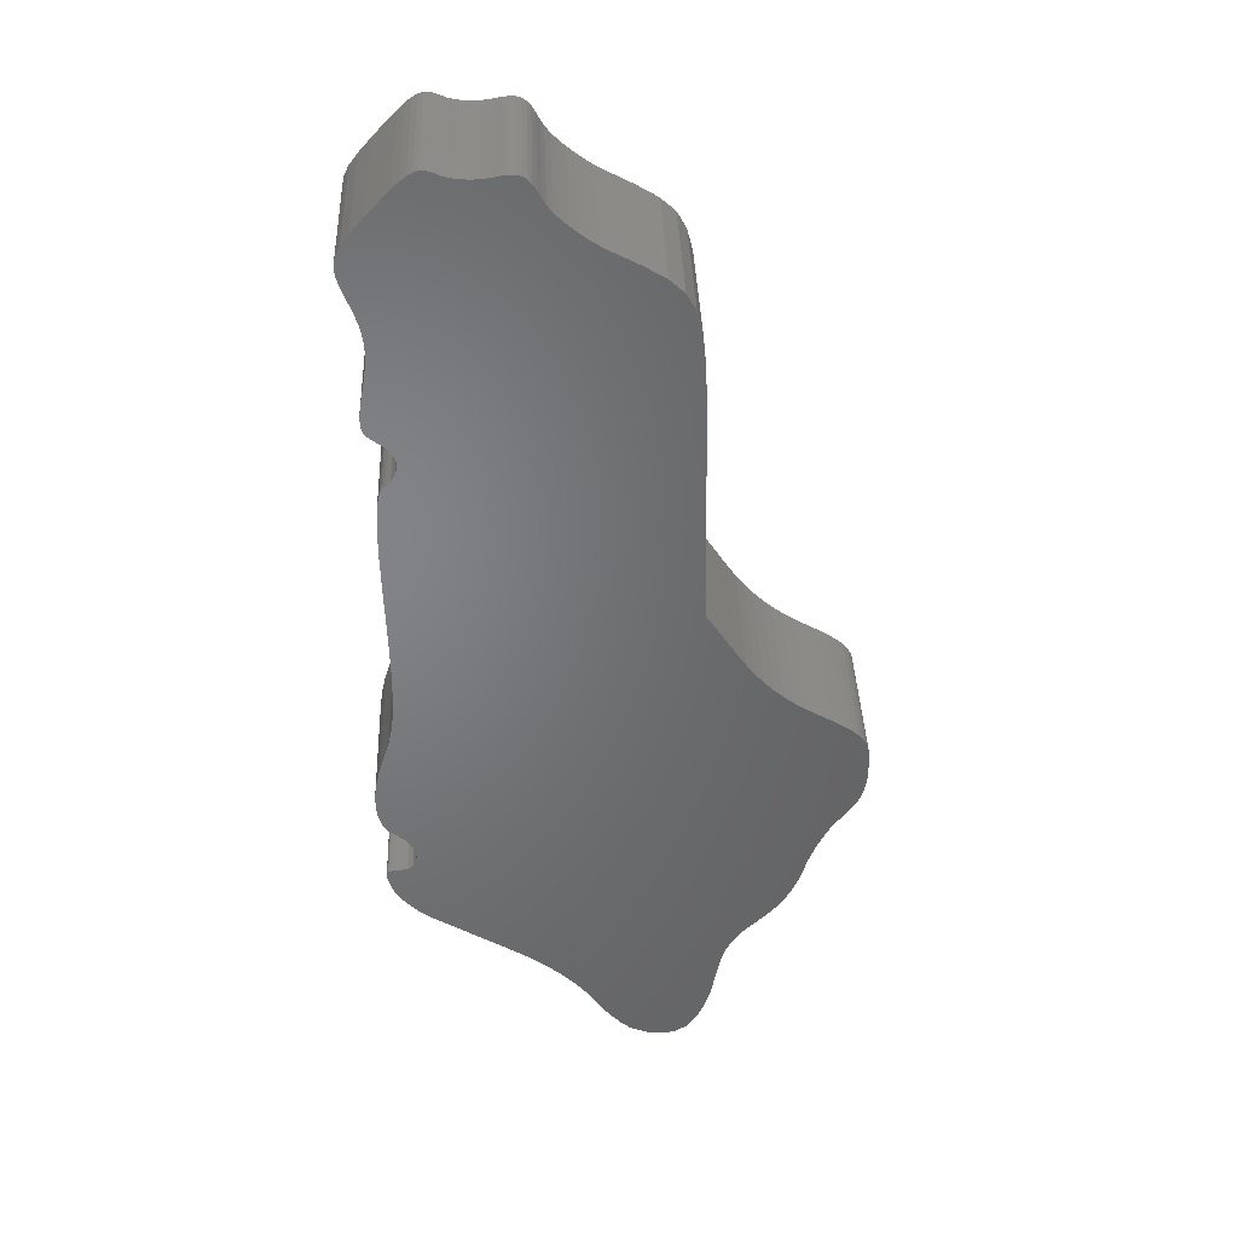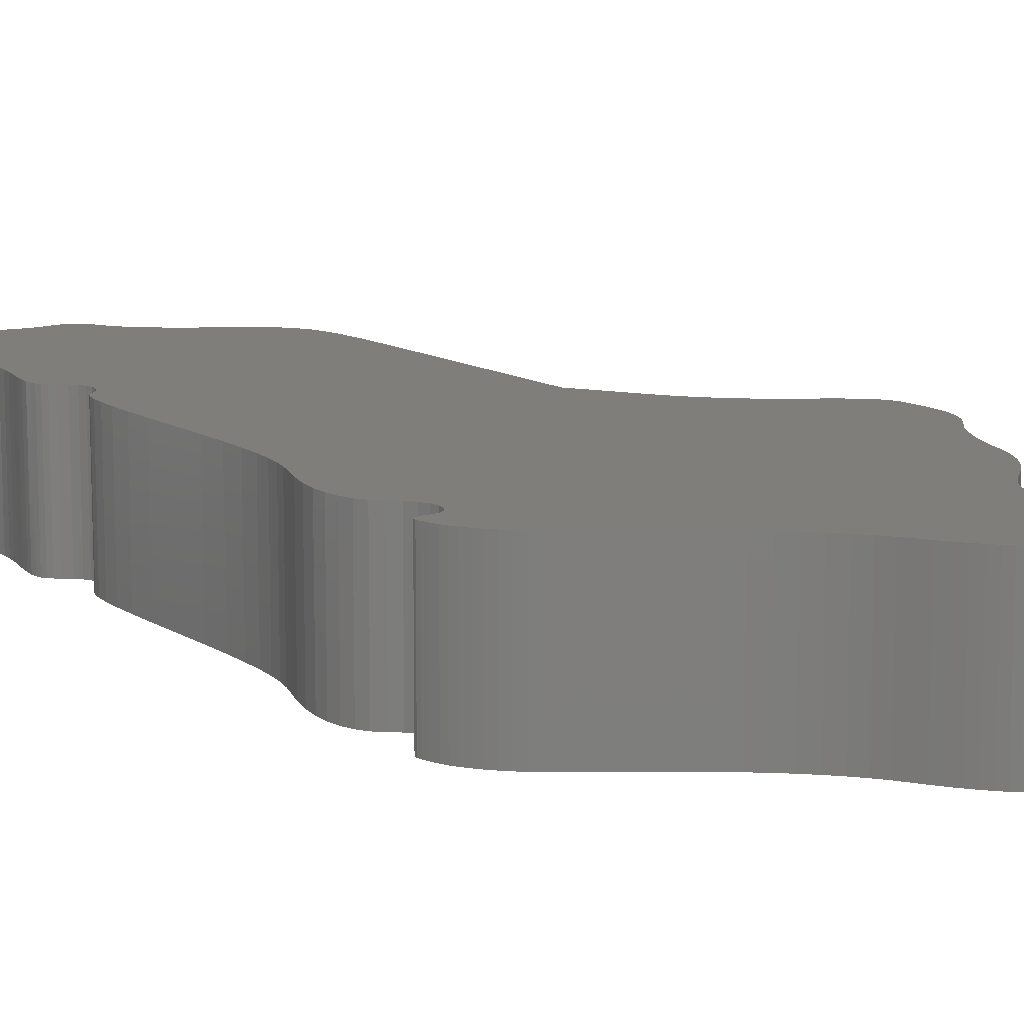
<metadata>
{"format":"stl","ext":"stl","renderer":"f3d","projection":"perspective","resolution":1024,"background":"white","views":[{"elev":38.9,"azim":-2.2,"up":"+Y"},{"elev":11.8,"azim":-32.6,"up":"+Z"}]}
</metadata>
<code>
# stl→obj: 428 verts, 852 faces
v 0.577 -14.71 0
v 0.942 -14.86 0
v 0.942 -14.86 3
v 0.577 -14.71 3
v -4.89 -7.144 0
v -4.836 -6.78 0
v -4.9 -7.467 0
v -4.738 -6.378 0
v -4.597 -5.939 0
v -4.515 -5.674 0
v -4.449 -5.384 0
v -4.372 -2.227 0
v -4.392 -1.459 0
v -4.402 -0.827 0
v -4.352 -3 0
v -4.4 -0.318 0
v -4.385 0.08 0
v -4.344 -3.654 0
v -4.357 0.382 0
v -4.315 0.6 0
v -4.258 0.748 0
v -4.349 -4.203 0
v -4.185 0.84 0
v -4.062 0.962 0
v -4.367 -4.664 0
v -3.978 1.091 0
v -3.933 1.223 0
v -4.276 1.841 0
v -4.383 1.915 0
v -4.462 1.993 0
v -4.133 1.733 0
v -4.516 2.084 0
v -4.546 2.197 0
v -4.026 1.614 0
v -4.553 2.341 0
v -4.538 2.524 0
v -4.503 2.756 0
v -3.957 1.488 0
v -4.448 3.046 0
v -4.399 3.319 0
v -4.368 3.562 0
v -3.926 1.357 0
v -4.354 3.784 0
v -4.36 3.992 0
v -4.384 4.194 0
v -4.645 6 0
v -4.579 4.847 0
v -4.693 5.148 0
v -4.766 5.39 0
v -4.493 4.614 0
v -4.788 5.596 0
v -4.428 4.399 0
v -4.75 5.792 0
v -4.465 6.246 0
v -4.2 6.552 0
v -3.842 6.943 0
v -3.674 7.119 0
v -3.531 7.255 0
v -3.405 7.355 0
v -3.293 7.42 0
v -4.4 -5.052 0
v -3.189 7.452 0
v -3.087 7.455 0
v -2.983 7.429 0
v -2.872 7.379 0
v -2.784 7.34 0
v -2.562 7.287 0
v -2.679 7.31 0
v -2.436 7.272 0
v -2.305 7.265 0
v -2.173 7.268 0
v -2.044 7.279 0
v -1.922 7.3 0
v -1.755 7.332 0
v -1.618 7.345 0
v -1.503 7.336 0
v -1.406 7.302 0
v -1.321 7.241 0
v -1.242 7.15 0
v -1.165 7.025 0
v -1.083 6.865 0
v -1.01 6.741 0
v -0.906 6.607 0
v -0.775 6.466 0
v -0.622 6.322 0
v -0.452 6.179 0
v -0.27 6.042 0
v -0.081 5.916 0
v 0.112 5.803 0
v 0.701 5.484 0
v 1.138 5.21 0
v 1.448 4.92 0
v 1.654 4.552 0
v 1.779 4.042 0
v 1.848 3.33 0
v 1.883 2.352 0
v 1.907 1.046 0
v 1.916 0.605 0
v 1.924 0.164 0
v 1.932 -0.278 0
v 1.94 -0.719 0
v 1.949 -1.16 0
v 1.957 -1.601 0
v 1.965 -2.042 0
v 1.973 -2.484 0
v 2.058 -2.616 0
v 2.313 -3.012 0
v 2.398 -3.145 0
v 2.483 -3.277 0
v 2.567 -3.409 0
v 2.652 -3.541 0
v 2.834 -3.809 0
v 3.021 -4.055 0
v 3.217 -4.282 0
v 3.423 -4.491 0
v 3.642 -4.686 0
v 3.876 -4.868 0
v 4.127 -5.038 0
v 4.398 -5.201 0
v 4.686 -5.369 0
v 4.921 -5.519 0
v 5.109 -5.657 0
v 5.253 -5.788 0
v 5.359 -5.916 0
v 5.432 -6.046 0
v 5.476 -6.183 0
v 5.496 -6.332 0
v 5.51 -6.662 0
v 5.508 -6.941 0
v 5.487 -7.182 0
v 5.443 -7.394 0
v 5.375 -7.587 0
v 5.279 -7.773 0
v 5.152 -7.962 0
v 4.992 -8.163 0
v 4.893 -8.294 0
v 4.792 -8.453 0
v 4.69 -8.634 0
v 4.592 -8.83 0
v 4.5 -9.037 0
v 4.417 -9.247 0
v 4.345 -9.454 0
v 4.289 -9.653 0
v 4.222 -9.884 0
v 4.141 -10.11 0
v 4.045 -10.32 0
v 3.935 -10.52 0
v 3.809 -10.71 0
v 3.668 -10.89 0
v 3.51 -11.07 0
v 3.337 -11.24 0
v 3.14 -11.43 0
v 2.976 -11.61 0
v 2.841 -11.79 0
v 2.731 -11.98 0
v 2.641 -12.18 0
v 2.568 -12.4 0
v 2.507 -12.65 0
v 2.455 -12.94 0
v 2.337 -13.54 0
v 2.19 -14.03 0
v 2.011 -14.41 0
v 1.799 -14.68 0
v 1.551 -14.84 0
v 1.266 -14.9 0
v 0.486 -14.66 0
v 0.38 -14.57 0
v 0.263 -14.45 0
v -0.355 -13.64 0
v 0.138 -14.32 0
v -0.24 -13.82 0
v 0.011 -14.16 0
v -0.117 -14 0
v -0.493 -13.44 0
v -0.847 -13.02 0
v -0.658 -13.23 0
v -4.787 -9.451 0
v -4.783 -9.617 0
v -4.796 -9.521 0
v -1.057 -12.8 0
v -1.286 -12.6 0
v -1.529 -12.4 0
v -1.785 -12.21 0
v -2.051 -12.03 0
v -4.338 -8.45 0
v -4.214 -8.613 0
v -4.139 -8.786 0
v -2.298 -11.87 0
v -2.553 -11.7 0
v -4.113 -8.956 0
v -3.061 -11.38 0
v -4.135 -9.111 0
v -4.208 -9.238 0
v -3.299 -11.22 0
v -3.516 -11.09 0
v -3.705 -10.96 0
v -4.329 -9.324 0
v -4.791 -7.983 0
v -4.672 -8.172 0
v -4.5 -9.355 0
v -4.124 -10.66 0
v -4.252 -10.54 0
v -4.612 -9.359 0
v -4.371 -10.41 0
v -4.478 -10.28 0
v -4.696 -9.374 0
v -4.57 -10.15 0
v -4.644 -10.02 0
v -4.754 -9.403 0
v -4.696 -9.904 0
v -4.749 -9.743 0
v -3.859 -10.87 0
v -3.992 -10.77 0
v -2.81 -11.54 0
v -4.51 -8.312 0
v -4.867 -7.747 0
v 0.486 -14.66 3
v -4.612 -9.359 3
v -4.696 -9.374 3
v -4.5 -9.355 3
v -4.9 -7.467 3
v -4.867 -7.747 3
v -4.791 -7.983 3
v -4.51 -8.312 3
v -4.672 -8.172 3
v -4.338 -8.45 3
v -4.214 -8.613 3
v -2.051 -12.03 3
v -2.81 -11.54 3
v -4.139 -8.786 3
v -3.705 -10.96 3
v -4.113 -8.956 3
v -4.252 -10.54 3
v -4.135 -9.111 3
v -4.644 -10.02 3
v -4.208 -9.238 3
v -4.749 -9.743 3
v -4.329 -9.324 3
v -4.754 -9.403 3
v -3.516 -11.09 3
v -3.299 -11.22 3
v -4.787 -9.451 3
v -4.796 -9.521 3
v -4.783 -9.617 3
v -4.696 -9.904 3
v -4.57 -10.15 3
v -4.478 -10.28 3
v -4.371 -10.41 3
v -4.124 -10.66 3
v -3.992 -10.77 3
v -3.859 -10.87 3
v -0.658 -13.23 3
v -0.493 -13.44 3
v -3.061 -11.38 3
v -1.529 -12.4 3
v -1.286 -12.6 3
v -2.553 -11.7 3
v -2.298 -11.87 3
v -1.785 -12.21 3
v -1.057 -12.8 3
v -0.847 -13.02 3
v 0.263 -14.45 3
v -0.355 -13.64 3
v -0.117 -14 3
v -0.24 -13.82 3
v 2.507 -12.65 3
v 2.568 -12.4 3
v 0.011 -14.16 3
v 0.138 -14.32 3
v 0.38 -14.57 3
v 1.266 -14.9 3
v 1.551 -14.84 3
v 1.799 -14.68 3
v 2.011 -14.41 3
v 2.19 -14.03 3
v 2.337 -13.54 3
v 3.14 -11.43 3
v 3.337 -11.24 3
v 2.455 -12.94 3
v 2.641 -12.18 3
v 2.731 -11.98 3
v 2.841 -11.79 3
v 2.976 -11.61 3
v 4.345 -9.454 3
v 4.417 -9.247 3
v 3.51 -11.07 3
v 3.668 -10.89 3
v 3.809 -10.71 3
v 3.935 -10.52 3
v 4.045 -10.32 3
v 4.141 -10.11 3
v 4.222 -9.884 3
v 4.792 -8.453 3
v 4.893 -8.294 3
v 4.289 -9.653 3
v 4.5 -9.037 3
v 4.592 -8.83 3
v 4.69 -8.634 3
v 4.992 -8.163 3
v 5.152 -7.962 3
v 4.398 -5.201 3
v 4.127 -5.038 3
v 5.279 -7.773 3
v 5.375 -7.587 3
v 5.443 -7.394 3
v 5.487 -7.182 3
v 5.508 -6.941 3
v 5.51 -6.662 3
v 5.496 -6.332 3
v 5.476 -6.183 3
v 5.432 -6.046 3
v 5.359 -5.916 3
v 0.112 5.803 3
v -0.081 5.916 3
v 5.253 -5.788 3
v 1.94 -0.719 3
v 1.932 -0.278 3
v 5.109 -5.657 3
v 2.058 -2.616 3
v 1.973 -2.484 3
v 4.921 -5.519 3
v 2.834 -3.809 3
v 2.652 -3.541 3
v 4.686 -5.369 3
v 3.423 -4.491 3
v 3.217 -4.282 3
v 3.876 -4.868 3
v 3.642 -4.686 3
v 3.021 -4.055 3
v 2.567 -3.409 3
v 2.483 -3.277 3
v 2.398 -3.145 3
v 2.313 -3.012 3
v 1.965 -2.042 3
v 1.957 -1.601 3
v 1.949 -1.16 3
v 1.924 0.164 3
v 1.907 1.046 3
v 1.883 2.352 3
v 1.916 0.605 3
v 1.848 3.33 3
v 1.779 4.042 3
v 1.654 4.552 3
v 1.448 4.92 3
v 1.138 5.21 3
v 0.701 5.484 3
v -0.775 6.466 3
v -0.906 6.607 3
v -0.27 6.042 3
v -0.452 6.179 3
v -0.622 6.322 3
v -1.01 6.741 3
v -1.083 6.865 3
v -1.165 7.025 3
v -4.738 -6.378 3
v -4.836 -6.78 3
v -1.242 7.15 3
v -1.321 7.241 3
v -1.406 7.302 3
v -1.503 7.336 3
v -1.618 7.345 3
v -4.515 -5.674 3
v -4.597 -5.939 3
v -4.349 -4.203 3
v -4.367 -4.664 3
v -2.173 7.268 3
v -2.305 7.265 3
v -4.344 -3.654 3
v -2.562 7.287 3
v -2.679 7.31 3
v -4.352 -3 3
v -2.872 7.379 3
v -2.983 7.429 3
v -4.385 0.08 3
v -4.4 -0.318 3
v -4.357 0.382 3
v -4.693 5.148 3
v -4.579 4.847 3
v -4.645 6 3
v -4.75 5.792 3
v -4.788 5.596 3
v -4.766 5.39 3
v -4.465 6.246 3
v -4.2 6.552 3
v -4.493 4.614 3
v -4.553 2.341 3
v -4.546 2.197 3
v -4.538 2.524 3
v -4.428 4.399 3
v -4.384 4.194 3
v -4.36 3.992 3
v -4.258 0.748 3
v -4.315 0.6 3
v -4.402 -0.827 3
v -4.354 3.784 3
v -4.516 2.084 3
v -4.503 2.756 3
v -4.462 1.993 3
v -4.448 3.046 3
v -4.368 3.562 3
v -4.399 3.319 3
v -4.276 1.841 3
v -4.133 1.733 3
v -3.842 6.943 3
v -4.383 1.915 3
v -3.674 7.119 3
v -4.185 0.84 3
v -4.392 -1.459 3
v -3.405 7.355 3
v -3.531 7.255 3
v -4.026 1.614 3
v -3.933 1.223 3
v -3.087 7.455 3
v -3.189 7.452 3
v -3.293 7.42 3
v -3.957 1.488 3
v -2.436 7.272 3
v -3.926 1.357 3
v -2.784 7.34 3
v -3.978 1.091 3
v -4.062 0.962 3
v -4.372 -2.227 3
v -2.044 7.279 3
v -1.755 7.332 3
v -1.922 7.3 3
v -4.4 -5.052 3
v -4.449 -5.384 3
v -4.89 -7.144 3
f 1 2 3
f 4 1 3
f 5 6 7
f 7 6 8
f 7 8 9
f 7 9 10
f 10 11 7
f 12 13 14
f 12 14 15
f 15 14 16
f 15 16 17
f 15 17 18
f 18 17 19
f 18 19 20
f 18 20 21
f 18 21 22
f 22 21 23
f 22 23 24
f 22 24 25
f 25 24 26
f 26 27 25
f 28 29 30
f 28 30 31
f 31 30 32
f 31 32 33
f 31 33 34
f 34 33 35
f 34 35 36
f 34 36 37
f 34 37 38
f 38 37 39
f 38 39 40
f 38 41 42
f 40 41 38
f 41 43 42
f 43 44 42
f 44 45 42
f 45 46 42
f 47 48 49
f 47 49 50
f 50 49 51
f 50 51 52
f 52 51 53
f 52 53 46
f 52 46 45
f 42 46 54
f 42 54 55
f 42 55 56
f 42 56 57
f 42 57 58
f 42 58 27
f 27 58 59
f 27 59 25
f 25 59 60
f 25 60 61
f 61 60 62
f 61 62 63
f 61 63 64
f 61 64 65
f 61 65 66
f 61 67 11
f 66 68 61
f 68 67 61
f 67 69 11
f 69 70 11
f 70 71 11
f 71 72 11
f 72 73 11
f 73 74 11
f 11 74 75
f 11 75 7
f 7 75 76
f 7 76 77
f 7 77 78
f 7 78 79
f 7 79 80
f 7 80 81
f 7 81 82
f 82 83 7
f 83 84 7
f 84 85 7
f 85 86 7
f 86 87 7
f 87 88 7
f 88 89 7
f 89 90 7
f 7 90 91
f 7 91 92
f 7 92 93
f 7 93 94
f 7 94 95
f 7 95 96
f 7 96 97
f 7 97 98
f 7 98 99
f 7 99 100
f 7 100 101
f 101 102 7
f 7 102 103
f 7 103 104
f 7 104 105
f 7 105 106
f 106 107 7
f 107 108 7
f 108 109 7
f 7 109 110
f 110 111 7
f 111 112 7
f 112 113 7
f 113 114 7
f 114 115 7
f 115 116 7
f 116 117 7
f 117 118 7
f 118 119 7
f 119 120 7
f 7 120 121
f 7 121 122
f 7 122 123
f 7 123 124
f 7 124 125
f 7 125 126
f 7 126 127
f 7 127 128
f 7 128 129
f 7 129 130
f 7 130 131
f 7 131 132
f 7 132 133
f 7 133 134
f 7 134 135
f 7 135 136
f 136 137 7
f 137 138 7
f 138 139 7
f 139 140 7
f 140 141 7
f 141 142 7
f 142 143 7
f 7 143 144
f 144 145 7
f 7 145 146
f 7 146 147
f 7 147 148
f 7 148 149
f 7 149 150
f 7 150 151
f 7 151 152
f 7 152 153
f 153 154 7
f 154 155 7
f 155 156 7
f 156 157 7
f 157 158 7
f 158 159 7
f 159 160 7
f 160 161 7
f 7 161 162
f 7 162 163
f 7 163 164
f 7 164 165
f 7 165 2
f 7 2 1
f 7 1 166
f 7 166 167
f 7 167 168
f 169 168 170
f 171 172 173
f 174 168 169
f 175 7 176
f 7 168 174
f 7 174 176
f 177 178 179
f 7 175 180
f 180 181 7
f 181 182 7
f 182 183 7
f 183 184 7
f 185 7 186
f 187 188 189
f 187 189 190
f 190 191 192
f 193 194 195
f 193 195 196
f 193 196 197
f 198 7 199
f 200 201 202
f 197 201 200
f 203 204 205
f 200 204 203
f 206 207 208
f 203 207 206
f 209 210 211
f 177 211 178
f 206 210 209
f 209 211 177
f 206 208 210
f 203 205 207
f 200 202 204
f 197 212 213
f 196 212 197
f 192 194 193
f 191 194 192
f 189 214 190
f 186 188 187
f 184 188 186
f 184 186 7
f 215 7 185
f 190 214 191
f 199 7 215
f 216 7 198
f 197 213 201
f 169 170 172
f 169 172 171
f 166 1 4
f 217 166 4
f 218 219 220
f 221 222 223
f 224 221 225
f 225 221 223
f 226 221 224
f 227 221 226
f 228 221 227
f 229 227 230
f 231 230 232
f 233 232 234
f 235 234 236
f 237 236 238
f 239 238 220
f 240 241 230
f 219 239 220
f 239 242 238
f 242 243 238
f 243 244 238
f 244 237 238
f 237 245 236
f 245 235 236
f 235 246 234
f 246 247 234
f 247 248 234
f 248 233 234
f 233 249 232
f 249 250 232
f 250 251 232
f 252 253 221
f 251 231 232
f 254 229 230
f 231 240 230
f 255 256 221
f 241 254 230
f 257 258 227
f 259 255 221
f 229 257 227
f 258 228 227
f 228 259 221
f 256 260 221
f 260 261 221
f 261 252 221
f 253 262 221
f 263 264 253
f 265 264 263
f 266 267 221
f 264 268 253
f 268 269 253
f 269 262 253
f 262 270 221
f 270 217 221
f 217 4 221
f 4 3 221
f 3 271 221
f 271 272 221
f 272 273 221
f 273 274 221
f 274 275 221
f 275 276 221
f 277 278 221
f 276 279 221
f 280 281 221
f 279 266 221
f 267 280 221
f 281 282 221
f 282 283 221
f 283 277 221
f 284 285 221
f 278 286 221
f 286 287 221
f 287 288 221
f 288 289 221
f 289 290 221
f 290 291 221
f 291 292 221
f 293 294 221
f 292 295 221
f 296 297 221
f 295 284 221
f 285 296 221
f 297 298 221
f 298 293 221
f 294 299 221
f 299 300 221
f 301 302 221
f 300 303 221
f 303 304 221
f 304 305 221
f 305 306 221
f 306 307 221
f 307 308 221
f 308 309 221
f 309 310 221
f 310 311 221
f 311 312 221
f 313 314 221
f 312 315 221
f 316 317 221
f 315 318 221
f 319 320 221
f 318 321 221
f 322 323 221
f 321 324 221
f 325 326 221
f 324 301 221
f 302 327 221
f 327 328 221
f 328 325 221
f 326 329 221
f 329 322 221
f 323 330 221
f 330 331 221
f 332 333 221
f 331 332 221
f 320 334 221
f 333 319 221
f 335 336 221
f 334 335 221
f 317 337 221
f 336 316 221
f 338 339 221
f 337 340 221
f 340 338 221
f 339 341 221
f 341 342 221
f 342 343 221
f 343 344 221
f 344 345 221
f 345 346 221
f 347 348 221
f 346 313 221
f 314 349 221
f 349 350 221
f 350 351 221
f 351 347 221
f 348 352 221
f 352 353 221
f 353 354 221
f 355 356 221
f 354 357 221
f 357 358 221
f 358 359 221
f 359 360 221
f 360 361 221
f 362 363 221
f 364 365 366
f 364 366 367
f 368 369 370
f 371 372 373
f 374 375 376
f 377 378 379
f 380 381 382
f 379 380 377
f 383 379 378
f 384 383 385
f 386 387 388
f 384 385 389
f 384 389 390
f 384 390 391
f 392 393 394
f 384 391 395
f 387 396 397
f 396 398 399
f 397 388 387
f 398 400 401
f 398 395 400
f 402 403 404
f 399 397 396
f 404 384 405
f 404 405 402
f 406 404 403
f 407 392 408
f 409 410 411
f 412 413 414
f 415 409 416
f 368 364 417
f 414 415 418
f 371 419 372
f 414 418 412
f 371 368 419
f 420 421 422
f 408 421 407
f 411 416 409
f 422 413 412
f 375 394 393
f 394 408 392
f 393 376 375
f 422 371 413
f 408 422 421
f 416 418 415
f 368 417 369
f 373 413 371
f 370 419 368
f 367 417 364
f 423 366 365
f 363 355 221
f 424 425 426
f 361 427 221
f 361 424 427
f 427 362 221
f 426 427 424
f 365 425 423
f 365 426 425
f 422 412 420
f 401 399 398
f 382 377 380
f 378 385 383
f 395 405 384
f 398 405 395
f 403 410 406
f 403 411 410
f 356 428 221
f 2 165 271
f 3 2 271
f 221 428 7
f 7 428 5
f 216 222 7
f 7 222 221
f 198 223 216
f 216 223 222
f 199 225 198
f 198 225 223
f 199 215 224
f 225 199 224
f 215 185 226
f 224 215 226
f 186 227 185
f 185 227 226
f 187 230 186
f 186 230 227
f 190 232 187
f 187 232 230
f 234 232 192
f 192 232 190
f 236 234 193
f 193 234 192
f 238 236 197
f 197 236 193
f 220 238 200
f 200 238 197
f 218 220 203
f 203 220 200
f 219 218 206
f 206 218 203
f 239 219 209
f 209 219 206
f 242 239 177
f 177 239 209
f 243 242 179
f 179 242 177
f 178 244 179
f 179 244 243
f 211 237 178
f 178 237 244
f 210 245 211
f 211 245 237
f 208 235 210
f 210 235 245
f 207 246 208
f 208 246 235
f 205 247 207
f 207 247 246
f 204 248 205
f 205 248 247
f 202 233 204
f 204 233 248
f 202 201 249
f 233 202 249
f 201 213 250
f 249 201 250
f 213 212 251
f 250 213 251
f 212 196 231
f 251 212 231
f 196 195 240
f 231 196 240
f 195 194 241
f 240 195 241
f 194 191 254
f 241 194 254
f 191 214 229
f 254 191 229
f 214 189 257
f 229 214 257
f 189 188 258
f 257 189 258
f 188 184 228
f 258 188 228
f 184 183 259
f 228 184 259
f 183 182 255
f 259 183 255
f 182 181 256
f 255 182 256
f 181 180 260
f 256 181 260
f 175 261 180
f 180 261 260
f 176 252 175
f 175 252 261
f 174 253 176
f 176 253 252
f 169 263 174
f 174 263 253
f 171 265 169
f 169 265 263
f 173 264 171
f 171 264 265
f 172 268 173
f 173 268 264
f 170 269 172
f 172 269 268
f 168 262 170
f 170 262 269
f 168 167 270
f 262 168 270
f 167 166 217
f 270 167 217
f 165 164 272
f 271 165 272
f 164 163 273
f 272 164 273
f 163 162 274
f 273 163 274
f 162 161 275
f 274 162 275
f 161 160 276
f 275 161 276
f 160 159 279
f 276 160 279
f 159 158 266
f 279 159 266
f 158 157 267
f 266 158 267
f 157 156 280
f 267 157 280
f 156 155 281
f 280 156 281
f 155 154 282
f 281 155 282
f 154 153 283
f 282 154 283
f 153 152 277
f 283 153 277
f 152 151 278
f 277 152 278
f 151 150 286
f 278 151 286
f 150 149 287
f 286 150 287
f 149 148 288
f 287 149 288
f 148 147 289
f 288 148 289
f 147 146 290
f 289 147 290
f 146 145 291
f 290 146 291
f 145 144 292
f 291 145 292
f 144 143 295
f 292 144 295
f 143 142 284
f 295 143 284
f 142 141 285
f 284 142 285
f 141 140 296
f 285 141 296
f 140 139 297
f 296 140 297
f 139 138 298
f 297 139 298
f 138 137 293
f 298 138 293
f 137 136 294
f 293 137 294
f 136 135 299
f 294 136 299
f 135 134 300
f 299 135 300
f 134 133 303
f 300 134 303
f 133 132 304
f 303 133 304
f 132 131 305
f 304 132 305
f 131 130 306
f 305 131 306
f 130 129 307
f 306 130 307
f 129 128 308
f 307 129 308
f 127 309 308
f 128 127 308
f 126 310 309
f 127 126 309
f 125 311 310
f 126 125 310
f 124 312 311
f 125 124 311
f 123 315 312
f 124 123 312
f 318 315 122
f 122 315 123
f 321 318 121
f 121 318 122
f 324 321 120
f 120 321 121
f 301 324 119
f 119 324 120
f 302 301 118
f 118 301 119
f 327 302 117
f 117 302 118
f 328 327 116
f 116 327 117
f 325 328 115
f 115 328 116
f 114 326 325
f 115 114 325
f 113 329 326
f 114 113 326
f 112 322 329
f 113 112 329
f 111 323 322
f 112 111 322
f 110 330 323
f 111 110 323
f 109 331 330
f 110 109 330
f 108 332 331
f 109 108 331
f 107 333 332
f 108 107 332
f 106 319 333
f 107 106 333
f 105 320 319
f 106 105 319
f 104 334 320
f 105 104 320
f 103 335 334
f 104 103 334
f 102 336 335
f 103 102 335
f 101 316 336
f 102 101 336
f 100 317 316
f 101 100 316
f 99 337 317
f 100 99 317
f 98 340 337
f 99 98 337
f 97 338 340
f 98 97 340
f 96 339 338
f 97 96 338
f 95 341 339
f 96 95 339
f 94 342 341
f 95 94 341
f 93 343 342
f 94 93 342
f 92 344 343
f 93 92 343
f 345 344 91
f 91 344 92
f 346 345 90
f 90 345 91
f 313 346 89
f 89 346 90
f 314 313 88
f 88 313 89
f 349 314 87
f 87 314 88
f 350 349 86
f 86 349 87
f 351 350 85
f 85 350 86
f 347 351 84
f 84 351 85
f 83 348 347
f 84 83 347
f 82 352 348
f 83 82 348
f 81 353 352
f 82 81 352
f 80 354 353
f 81 80 353
f 79 357 354
f 80 79 354
f 78 358 357
f 79 78 357
f 359 358 77
f 77 358 78
f 360 359 76
f 76 359 77
f 361 360 75
f 75 360 76
f 424 361 74
f 74 361 75
f 425 424 73
f 73 424 74
f 423 425 72
f 72 425 73
f 366 423 71
f 71 423 72
f 367 366 70
f 70 366 71
f 417 367 69
f 69 367 70
f 369 417 67
f 67 417 69
f 370 369 68
f 68 369 67
f 419 370 66
f 66 370 68
f 372 419 65
f 65 419 66
f 373 372 64
f 64 372 65
f 413 373 63
f 63 373 64
f 414 413 62
f 62 413 63
f 415 414 60
f 60 414 62
f 409 415 59
f 59 415 60
f 410 409 58
f 58 409 59
f 406 410 57
f 57 410 58
f 404 406 56
f 56 406 57
f 384 404 55
f 55 404 56
f 383 384 54
f 54 384 55
f 379 383 46
f 46 383 54
f 380 379 53
f 53 379 46
f 381 380 51
f 51 380 53
f 49 382 51
f 51 382 381
f 48 377 49
f 49 377 382
f 47 378 48
f 48 378 377
f 50 385 47
f 47 385 378
f 52 389 50
f 50 389 385
f 45 390 52
f 52 390 389
f 44 391 45
f 45 391 390
f 43 395 44
f 44 395 391
f 400 395 41
f 41 395 43
f 401 400 40
f 40 400 41
f 399 401 39
f 39 401 40
f 397 399 37
f 37 399 39
f 388 397 36
f 36 397 37
f 386 388 35
f 35 388 36
f 33 387 35
f 35 387 386
f 32 396 33
f 33 396 387
f 30 398 32
f 32 398 396
f 30 29 405
f 398 30 405
f 29 28 402
f 405 29 402
f 28 31 403
f 402 28 403
f 34 411 31
f 31 411 403
f 38 416 34
f 34 416 411
f 42 418 38
f 38 418 416
f 412 418 27
f 27 418 42
f 420 412 26
f 26 412 27
f 421 420 24
f 24 420 26
f 407 421 23
f 23 421 24
f 392 407 21
f 21 407 23
f 393 392 20
f 20 392 21
f 376 393 19
f 19 393 20
f 374 376 17
f 17 376 19
f 375 374 16
f 16 374 17
f 394 375 14
f 14 375 16
f 13 408 14
f 14 408 394
f 12 422 13
f 13 422 408
f 15 371 12
f 12 371 422
f 18 368 15
f 15 368 371
f 364 368 22
f 22 368 18
f 365 364 25
f 25 364 22
f 426 365 61
f 61 365 25
f 427 426 11
f 11 426 61
f 362 427 10
f 10 427 11
f 363 362 9
f 9 362 10
f 355 363 8
f 8 363 9
f 356 355 6
f 6 355 8
f 428 356 5
f 5 356 6

</code>
